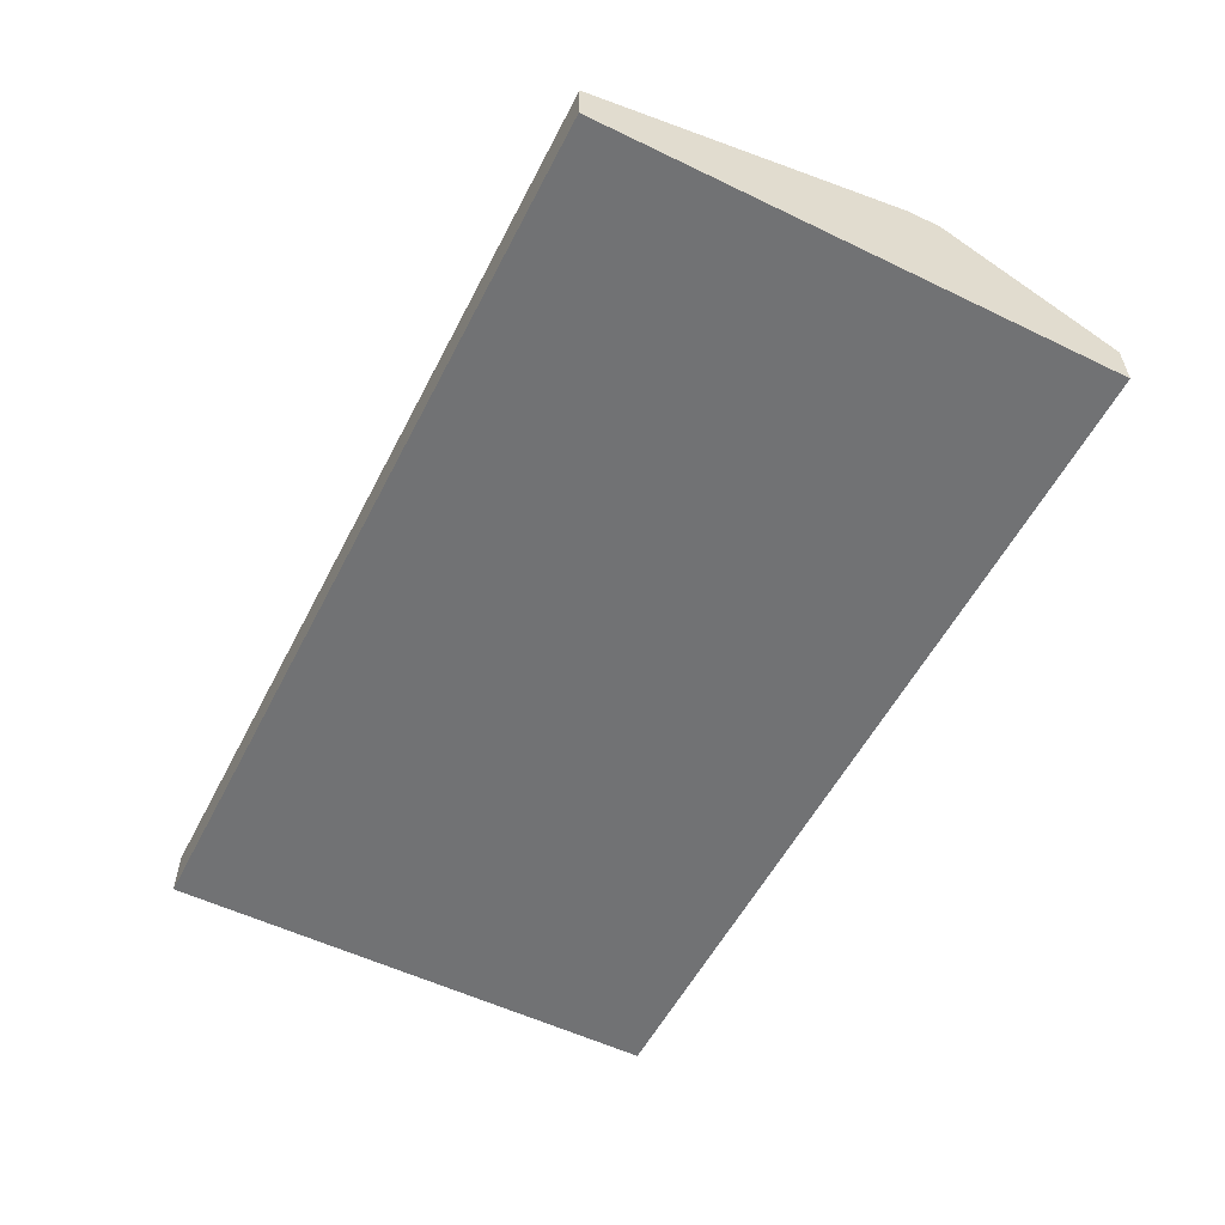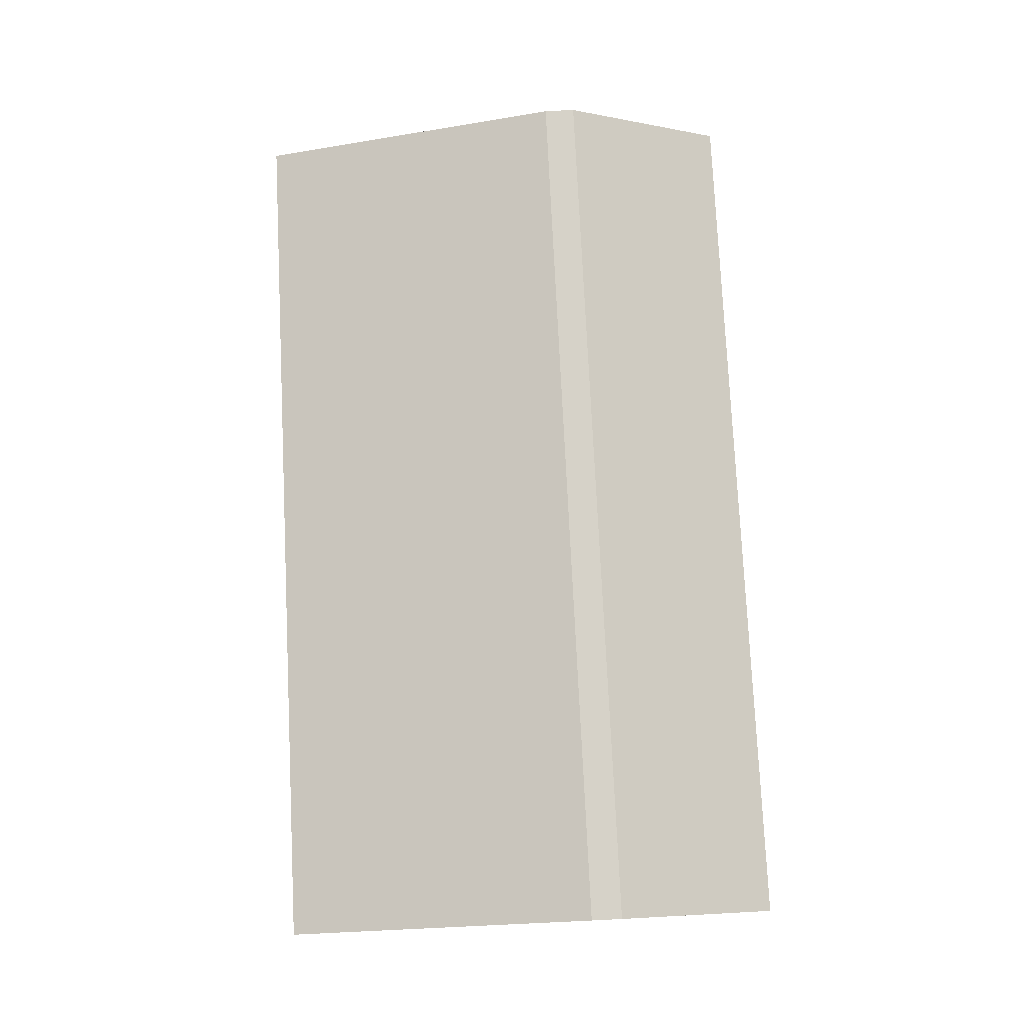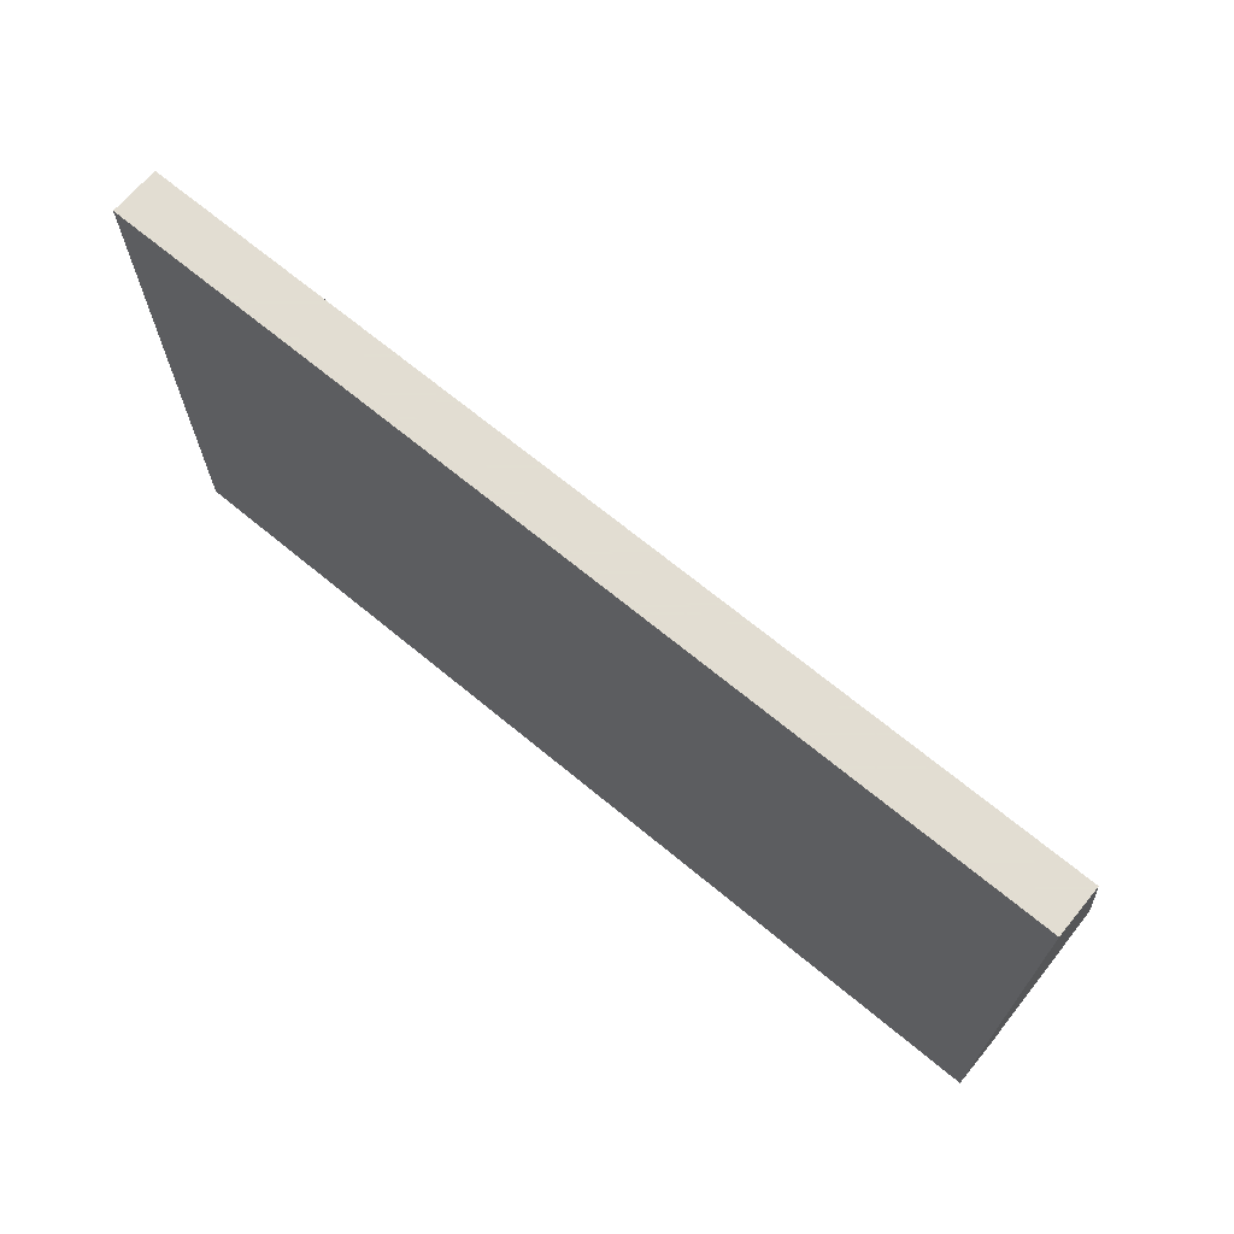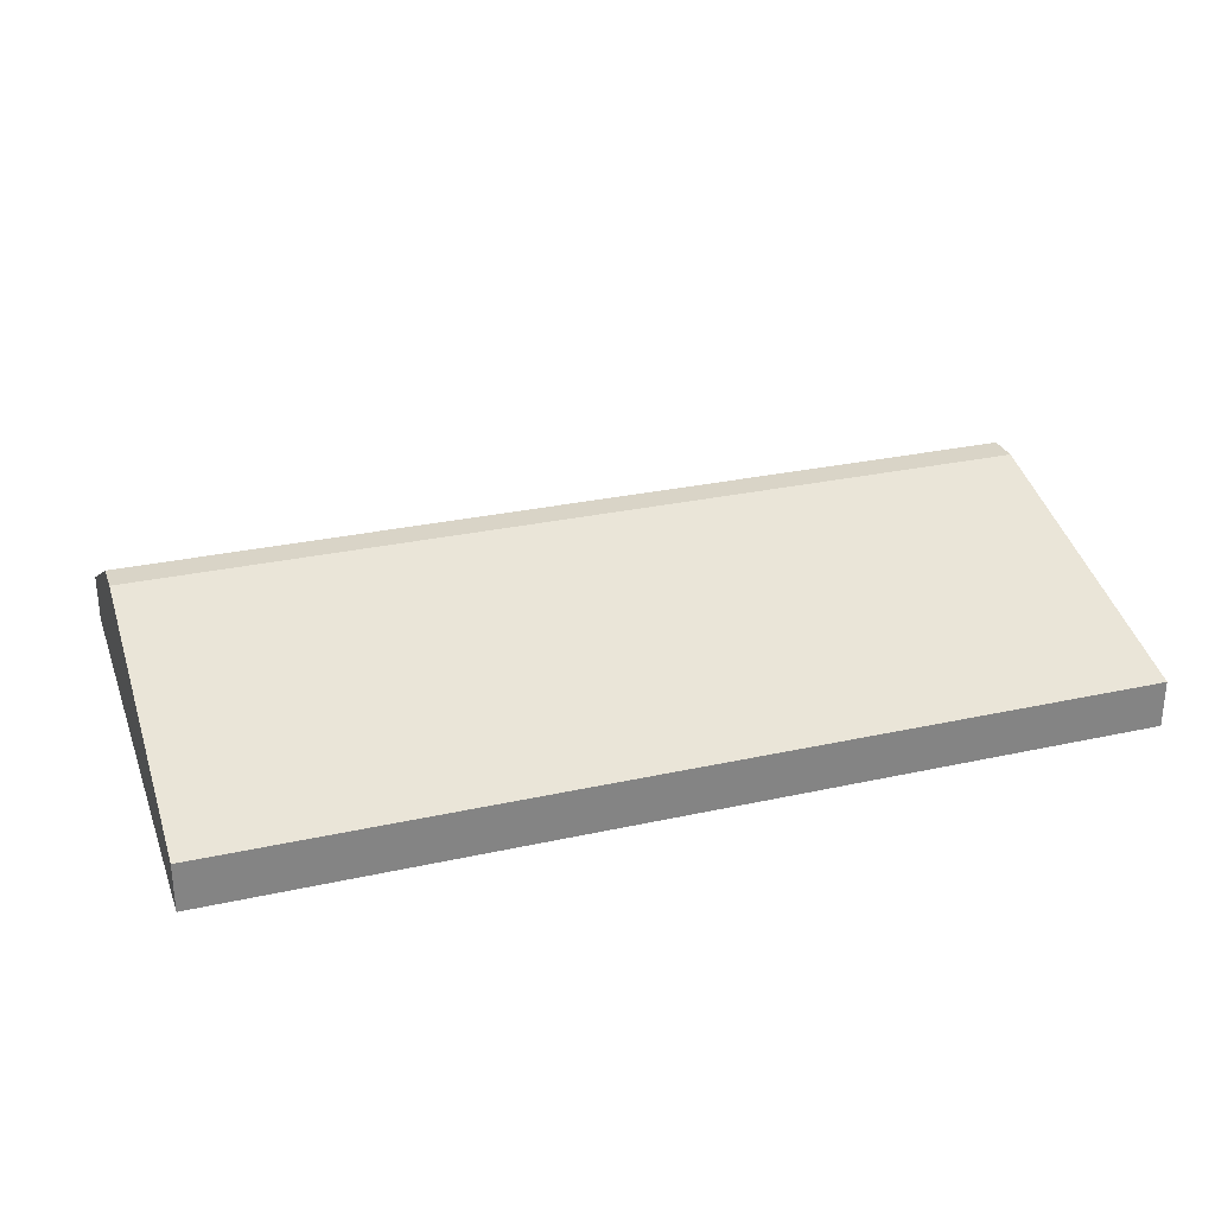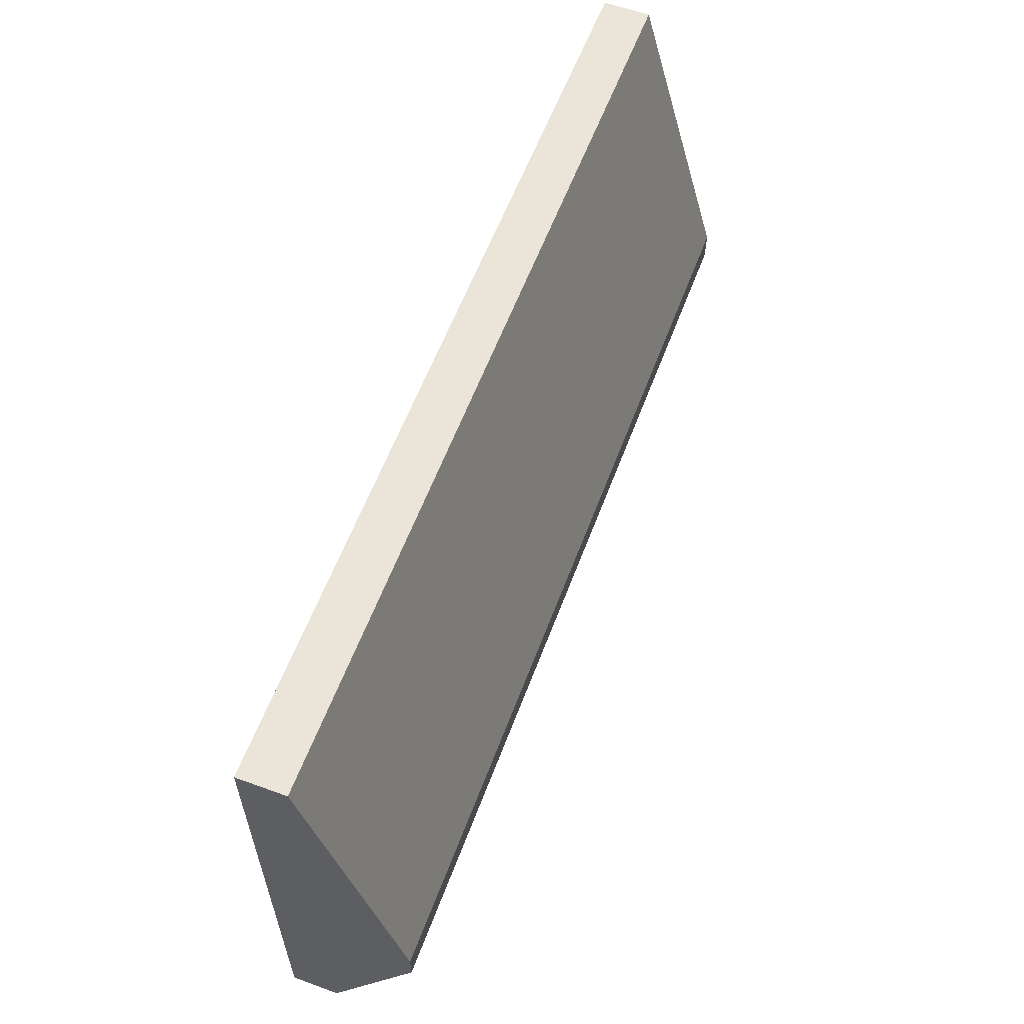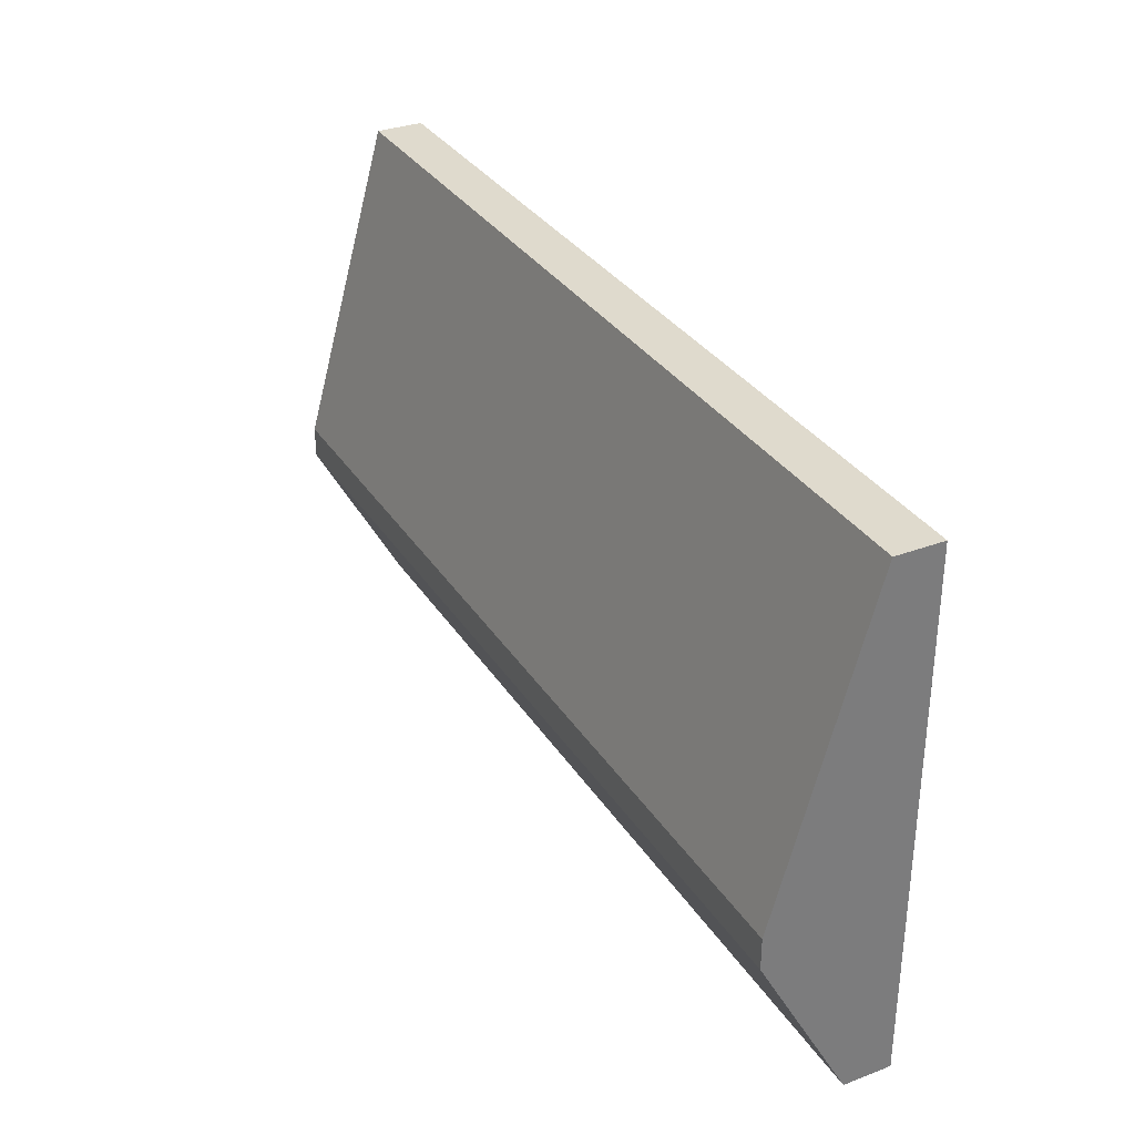
<metadata>
{"format":"obj","ext":"obj","renderer":"f3d","projection":"perspective","resolution":1024,"background":"white","views":[{"elev":-55.4,"azim":63.1,"up":"+Y"},{"elev":77.6,"azim":87.2,"up":"+Y"},{"elev":68.1,"azim":39.7,"up":"+Z"},{"elev":28.5,"azim":-18.4,"up":"+Y"},{"elev":59.4,"azim":110.5,"up":"+Z"},{"elev":32.6,"azim":-117.6,"up":"+Z"}]}
</metadata>
<code>
v 0.3016 0.1685 0.02194
v 0.3016 0.1525 0.02194
v 0.3016 0.1525 -0.1541
v -0.005855 0.1685 -0.1541
v -0.005855 0.1525 0.02194
v 0.3016 0.199 -0.09739
v -0.005855 0.1525 -0.1541
v 0.3016 0.1685 -0.1541
v -0.005855 0.199 -0.0867
v -0.005855 0.1685 0.02194
v 0.3016 0.199 -0.0867
v -0.005855 0.199 -0.09739
f 1 2 3
f 5 2 1
f 5 3 2
f 6 1 3
f 7 5 4
f 7 4 3
f 7 3 5
f 8 6 3
f 8 3 4
f 8 4 6
f 10 5 1
f 10 1 9
f 10 9 4
f 10 4 5
f 11 9 1
f 11 1 6
f 11 6 9
f 12 9 6
f 12 6 4
f 12 4 9

</code>
